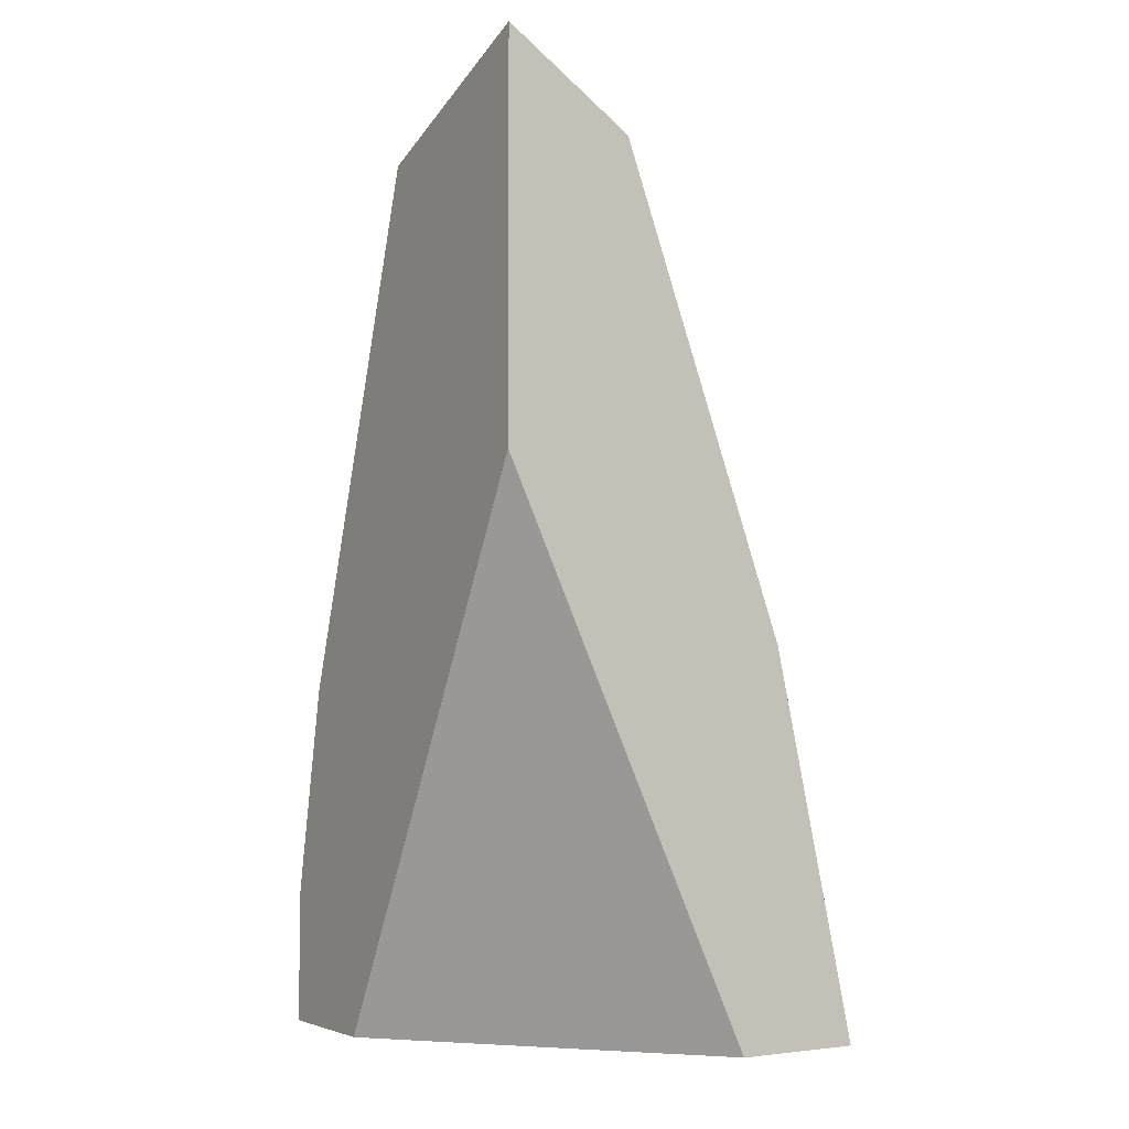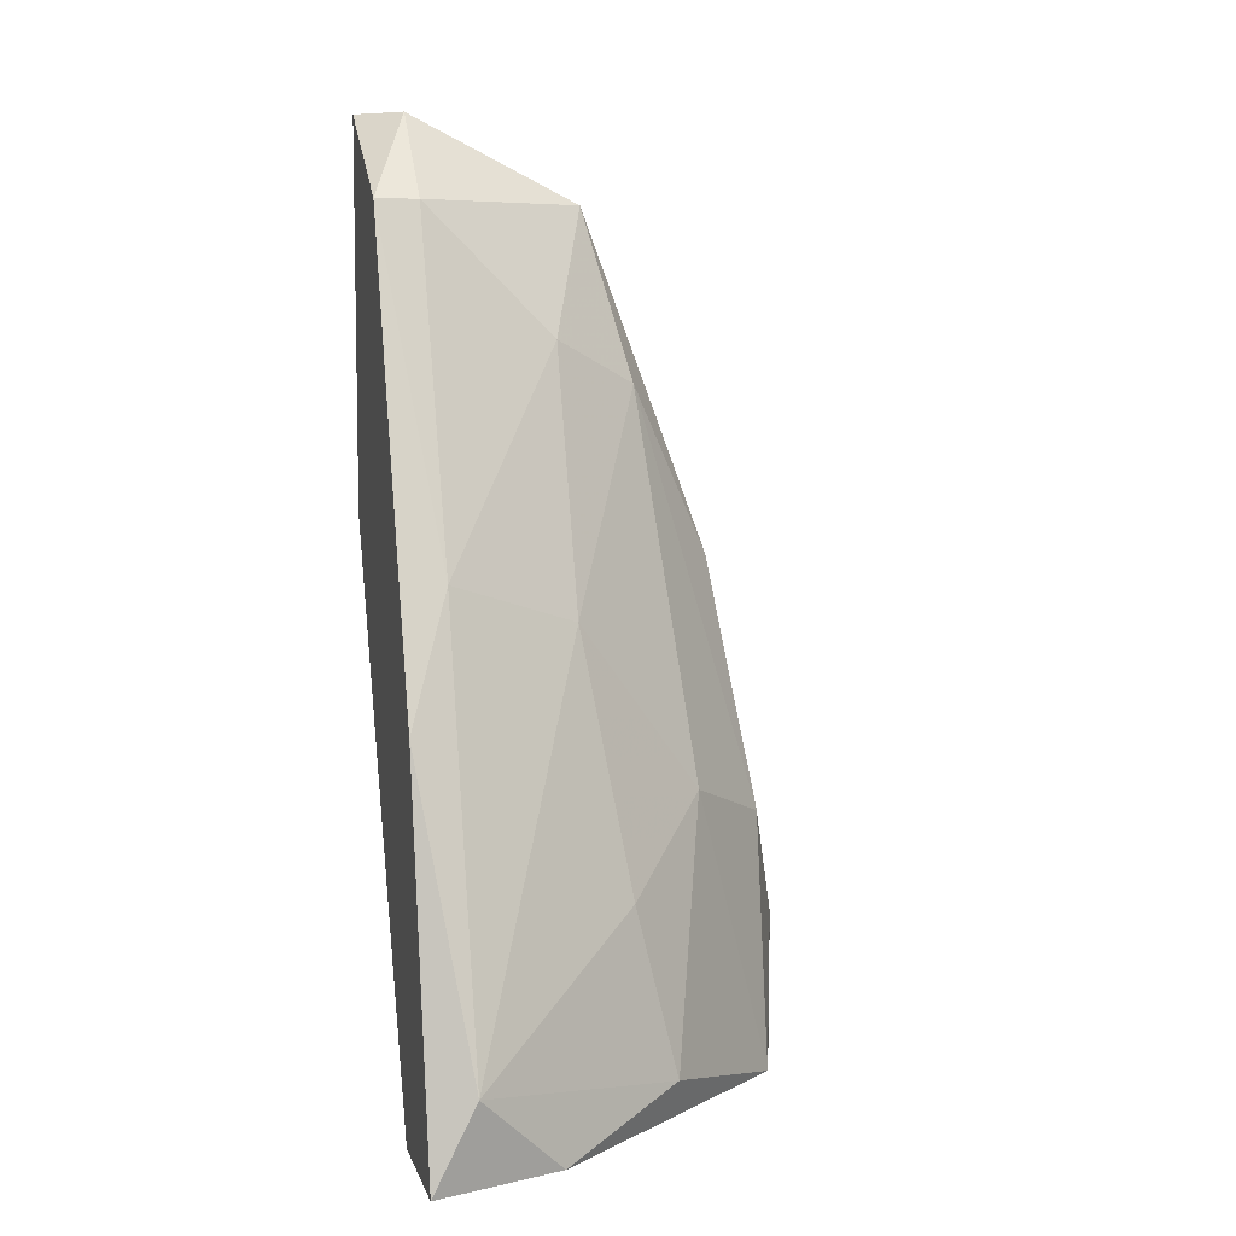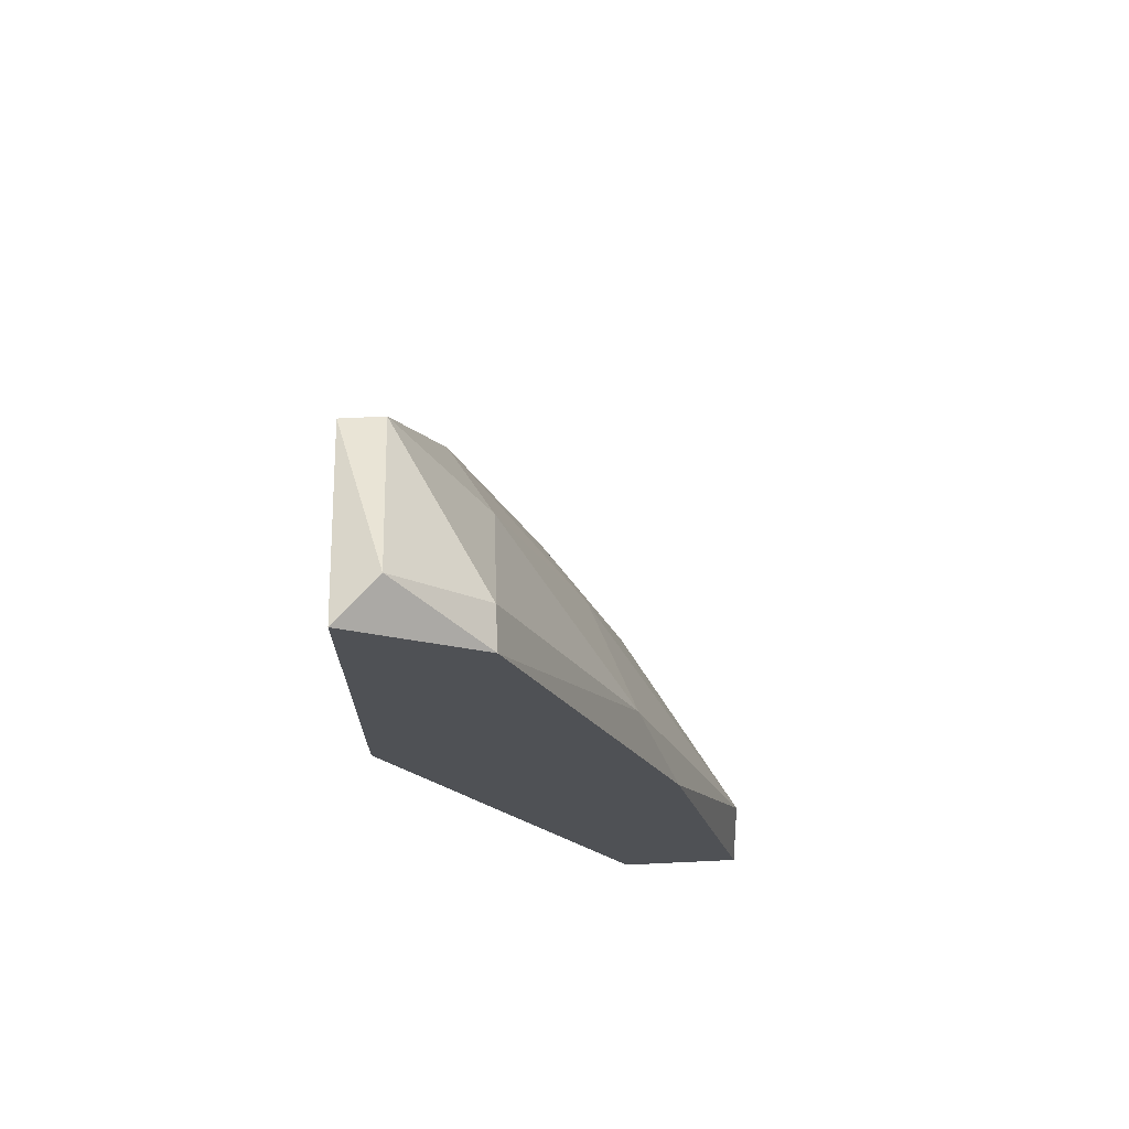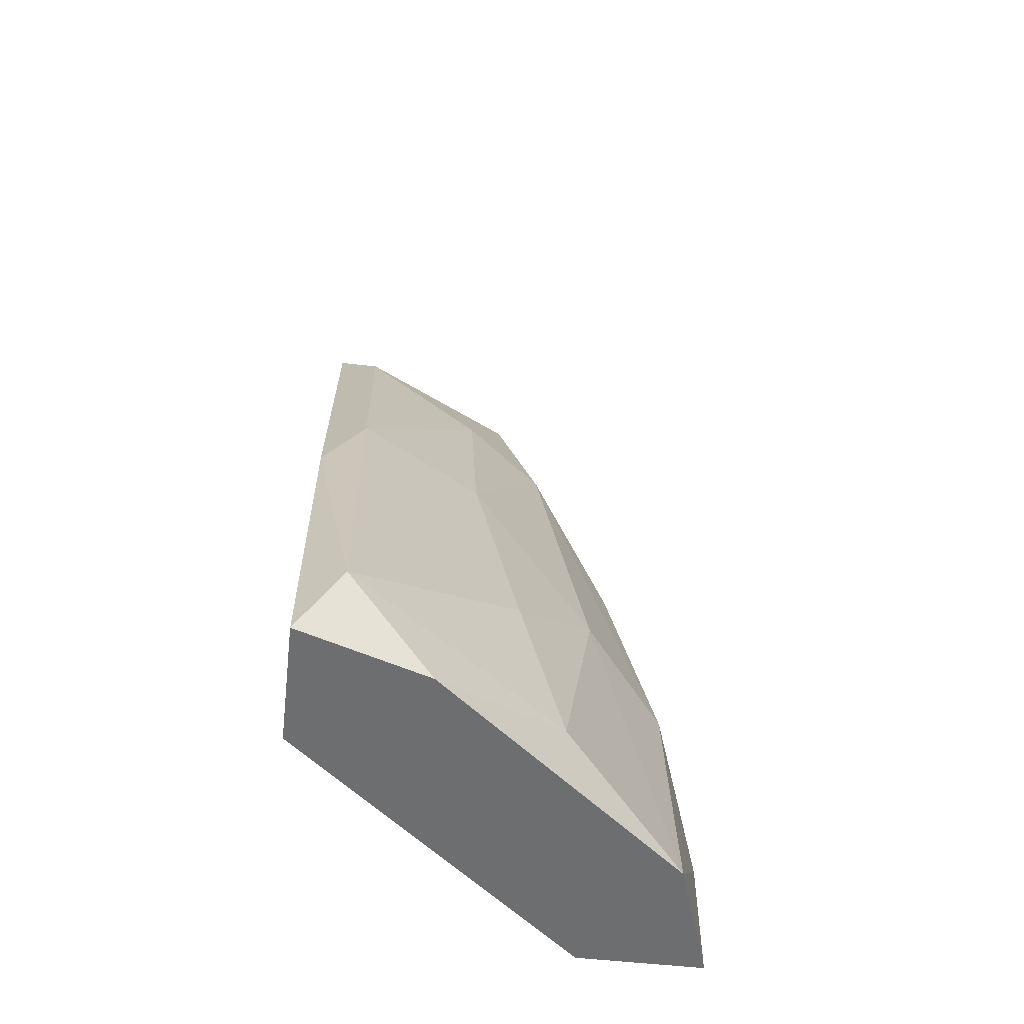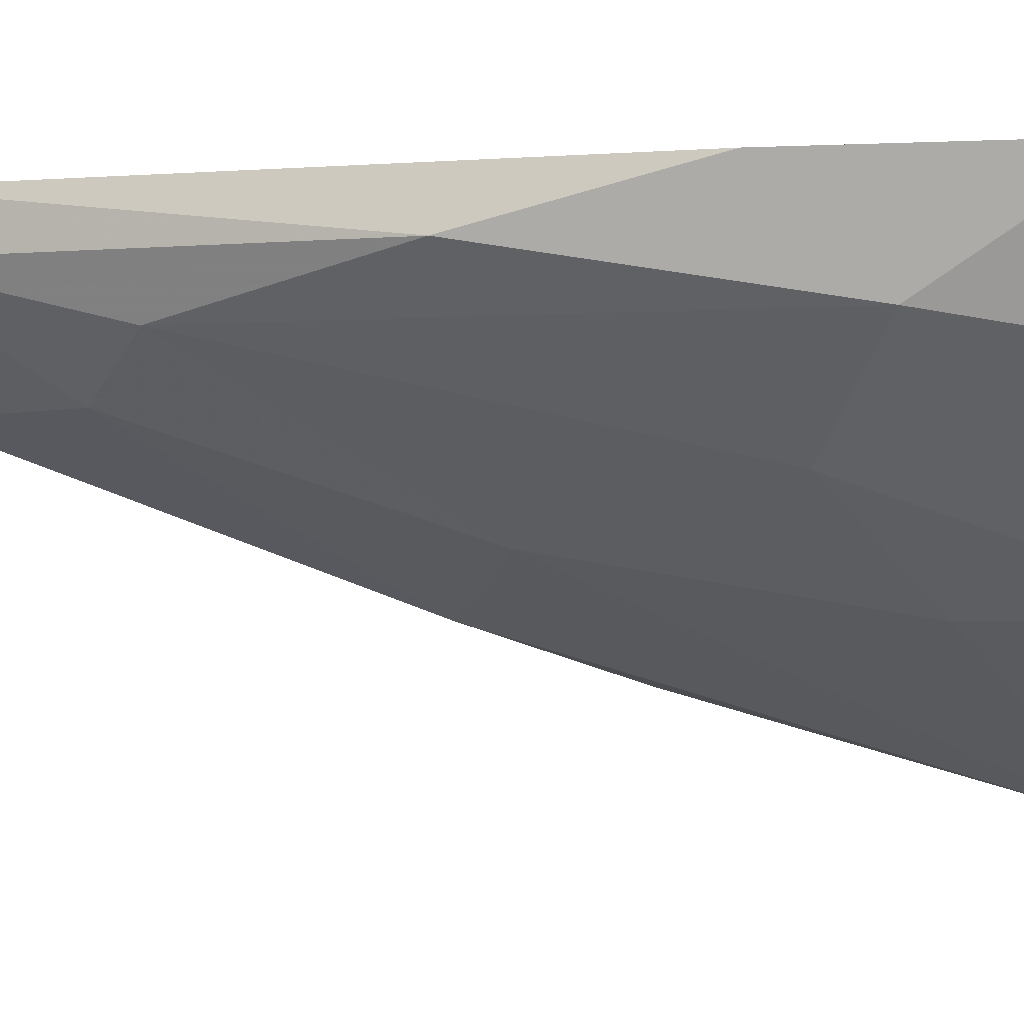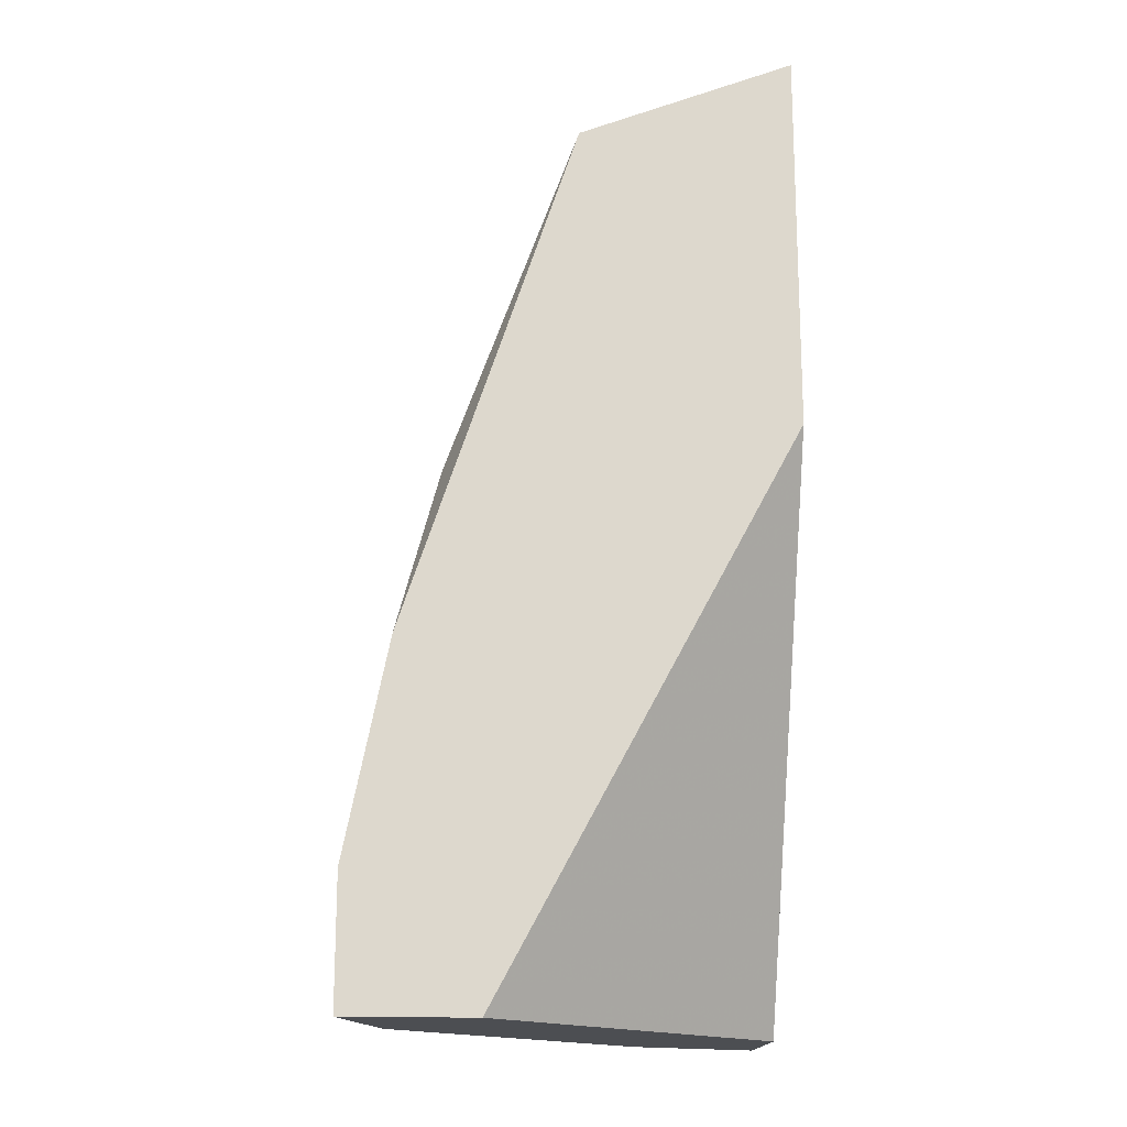
<metadata>
{"format":"obj","ext":"obj","renderer":"f3d","projection":"perspective","resolution":1024,"background":"white","views":[{"elev":-3.6,"azim":-122.0,"up":"+Z"},{"elev":7.4,"azim":-14.3,"up":"+Z"},{"elev":70.0,"azim":-92.7,"up":"+Z"},{"elev":-54.3,"azim":-6.8,"up":"+Z"},{"elev":-1.6,"azim":91.6,"up":"+Y"},{"elev":-17.0,"azim":175.4,"up":"+Z"}]}
</metadata>
<code>
v 0.02942 -0.02611 -0.02808
v 0.03469 -0.0226 -0.02632
v 0.03469 -0.01559 -3e-06
v 0.04171 -0.01208 -0.02808
v 0.04171 -0.01208 -0.02281
v 0.02592 -0.01383 0.01053
v 0.02592 -0.02787 -0.02456
v 0.02592 -0.0226 -0.007021
v 0.02592 -0.01734 0.007018
v 0.03995 -0.01208 -0.01404
v 0.03995 -0.01734 -0.02808
v 0.03995 -0.01559 -0.01754
v 0.02416 -0.01208 -0.005267
v 0.02416 -0.01208 0.01053
v 0.02416 -0.02436 -0.01228
v 0.02416 -0.02787 -0.02808
v 0.02416 -0.0226 -0.02808
v 0.02416 -0.01734 0.007018
v 0.03118 -0.01734 0.001754
v 0.03118 -0.02085 -0.008774
v 0.03644 -0.01208 -0.02808
v 0.03644 -0.0191 -0.01579
v 0.03293 -0.01208 0.007018
v 0.03293 -0.01383 0.007018
v 0.03293 -0.0226 -0.0193
v 0.03819 -0.01383 -0.007021
f 16 11 1
f 10 5 13
f 15 13 17
f 13 5 21
f 17 13 21
f 10 13 14
f 13 15 14
f 17 21 11
f 22 2 11
f 15 17 16
f 7 15 16
f 17 11 16
f 5 10 12
f 11 5 12
f 22 11 12
f 10 14 23
f 21 5 4
f 5 11 4
f 11 21 4
f 20 22 3
f 22 12 3
f 14 15 18
f 9 18 8
f 15 7 8
f 7 20 8
f 18 15 8
f 8 20 19
f 24 9 19
f 3 24 19
f 20 3 19
f 9 8 19
f 12 10 26
f 10 23 26
f 23 24 26
f 24 3 26
f 3 12 26
f 7 2 25
f 2 22 25
f 20 7 25
f 22 20 25
f 9 24 6
f 24 23 6
f 23 14 6
f 14 18 6
f 18 9 6
f 2 7 1
f 11 2 1
f 7 16 1

</code>
